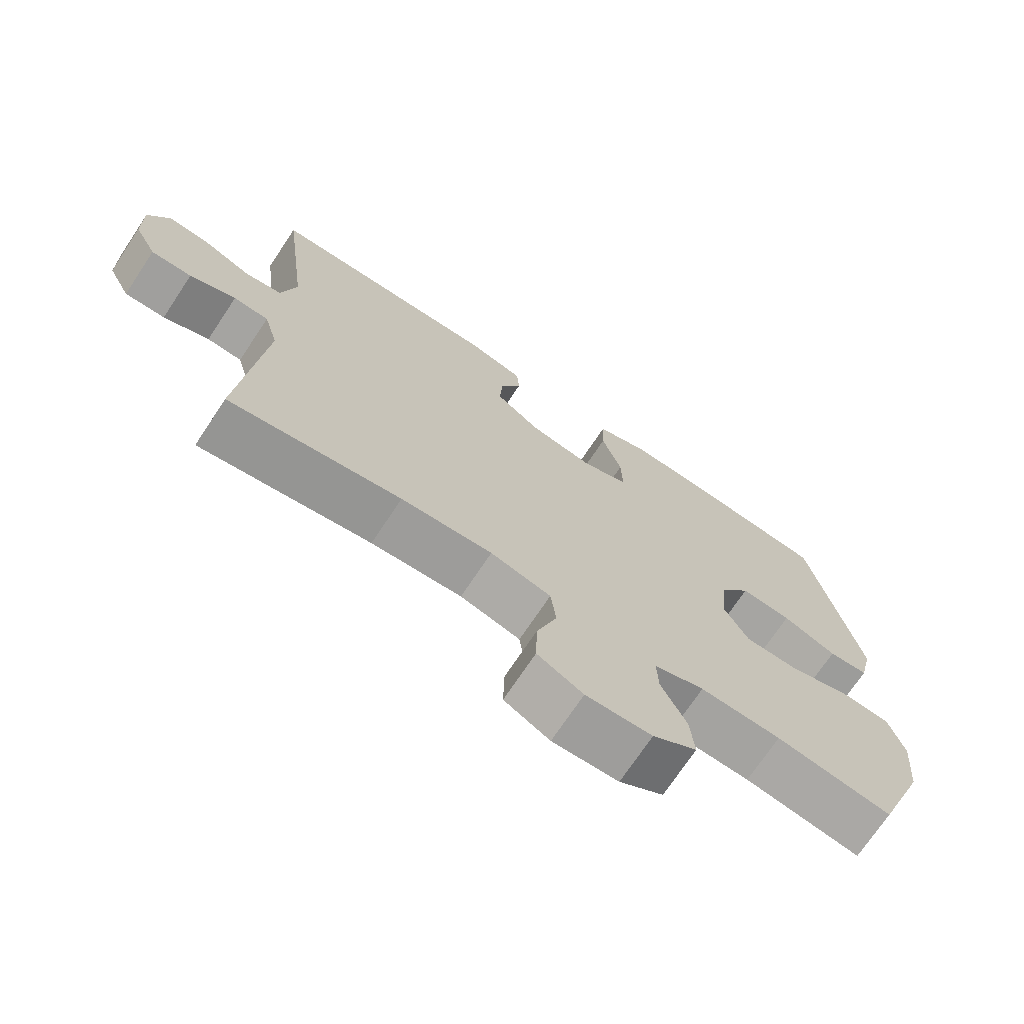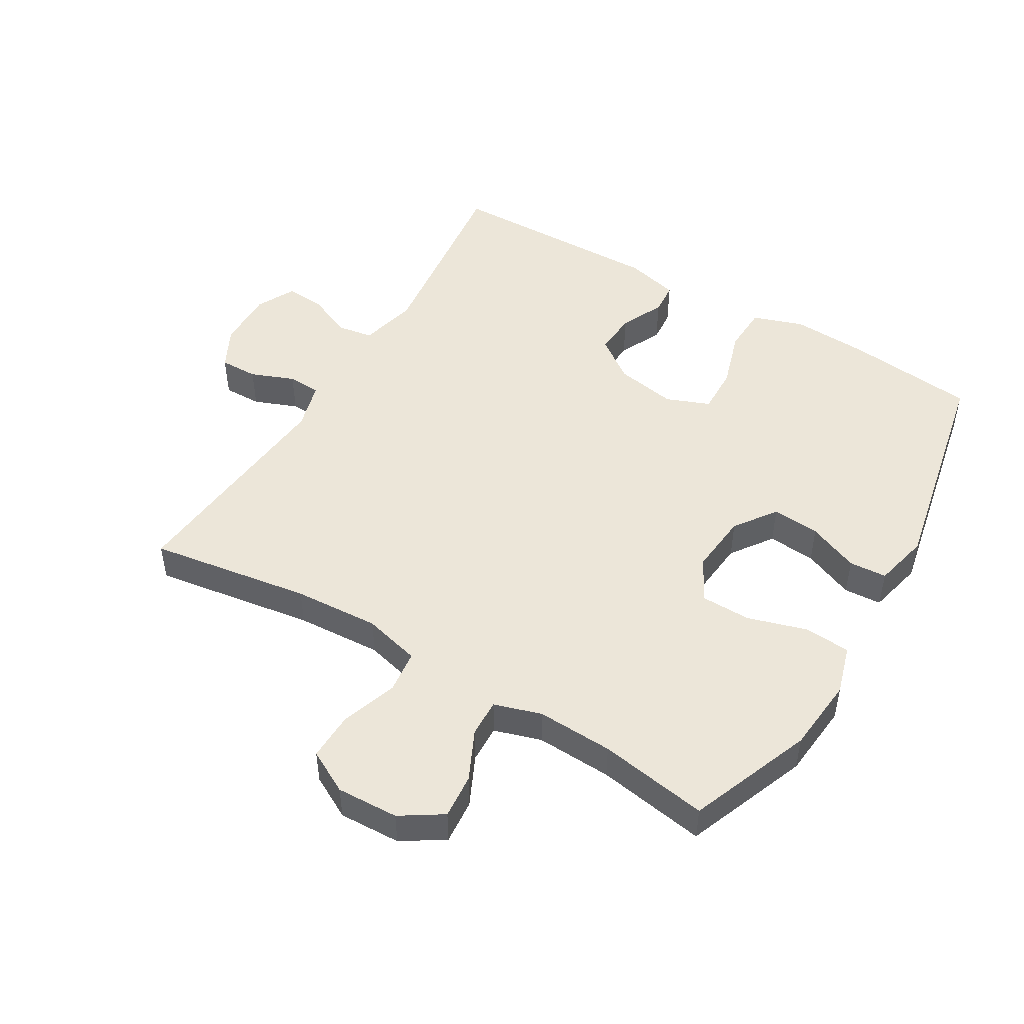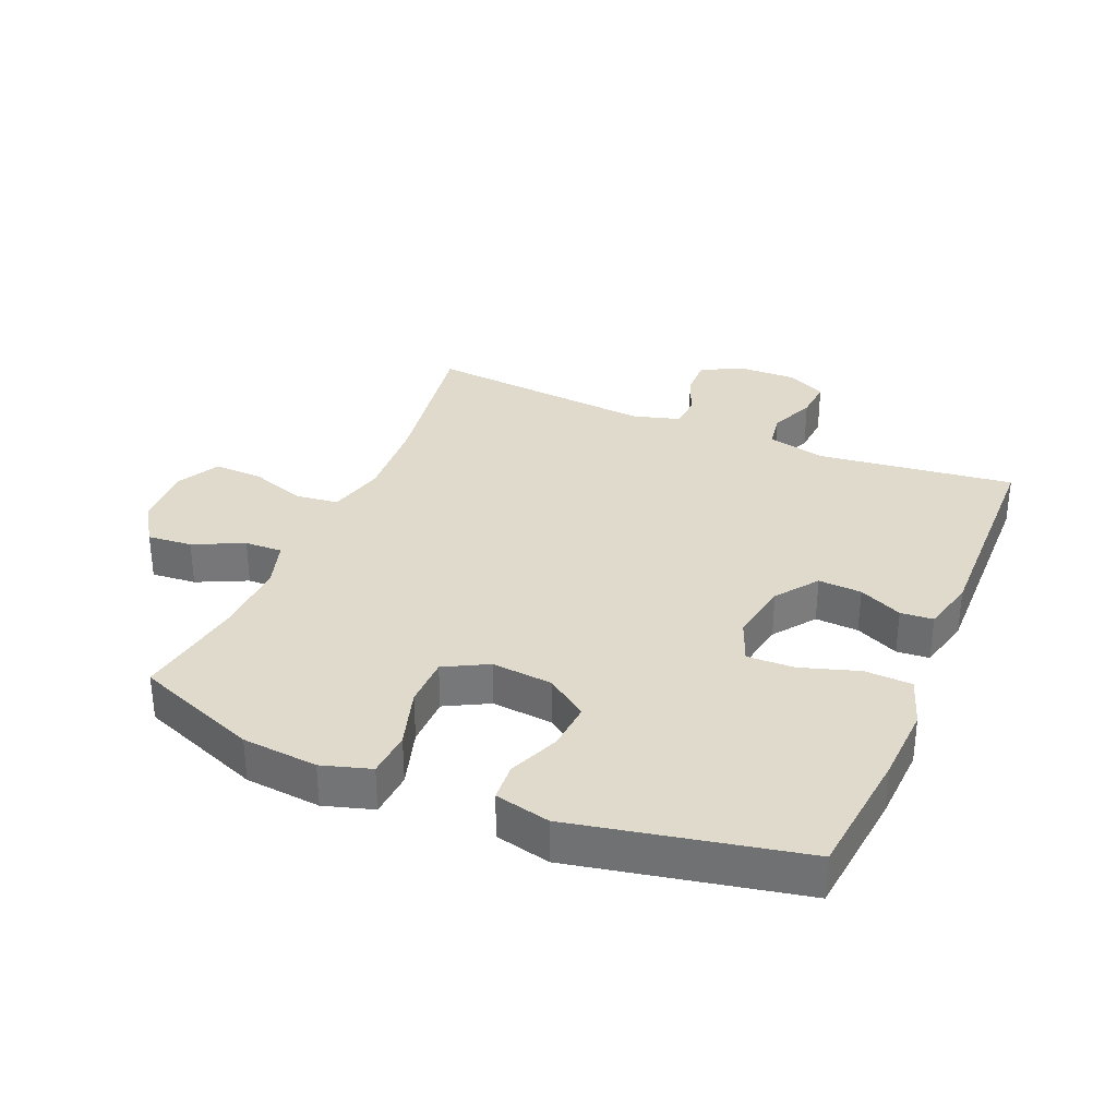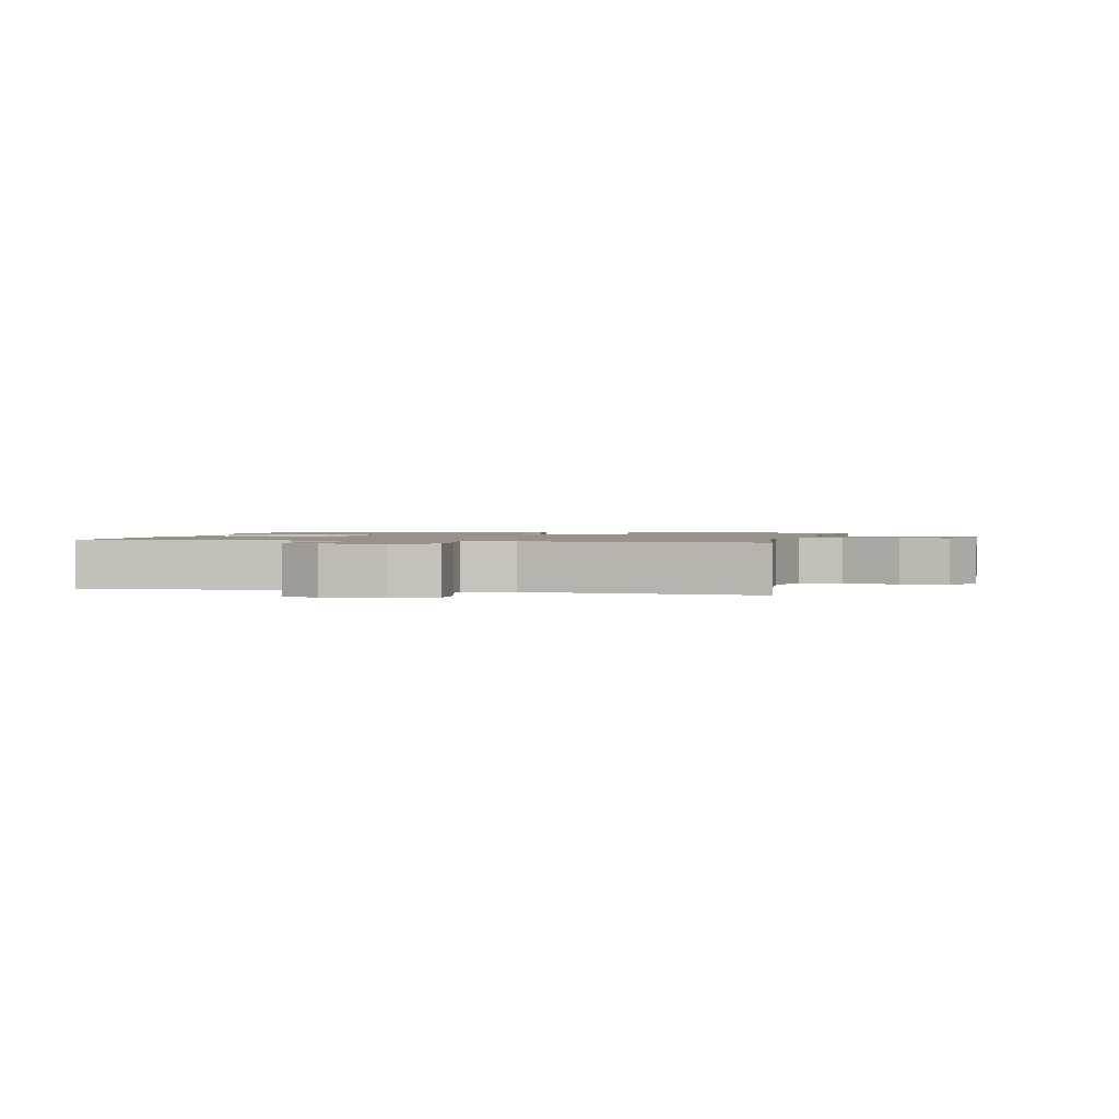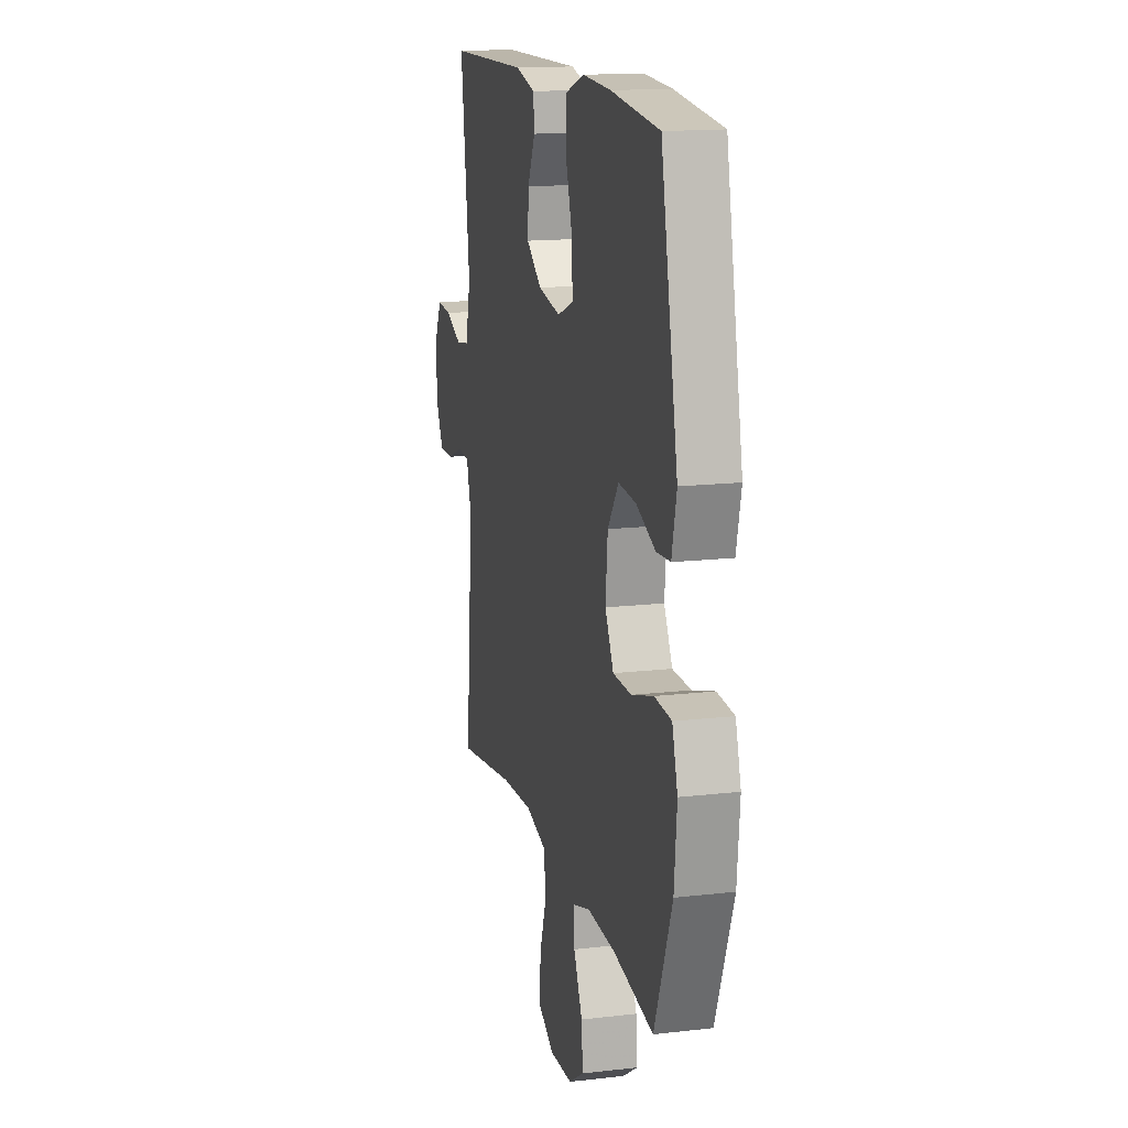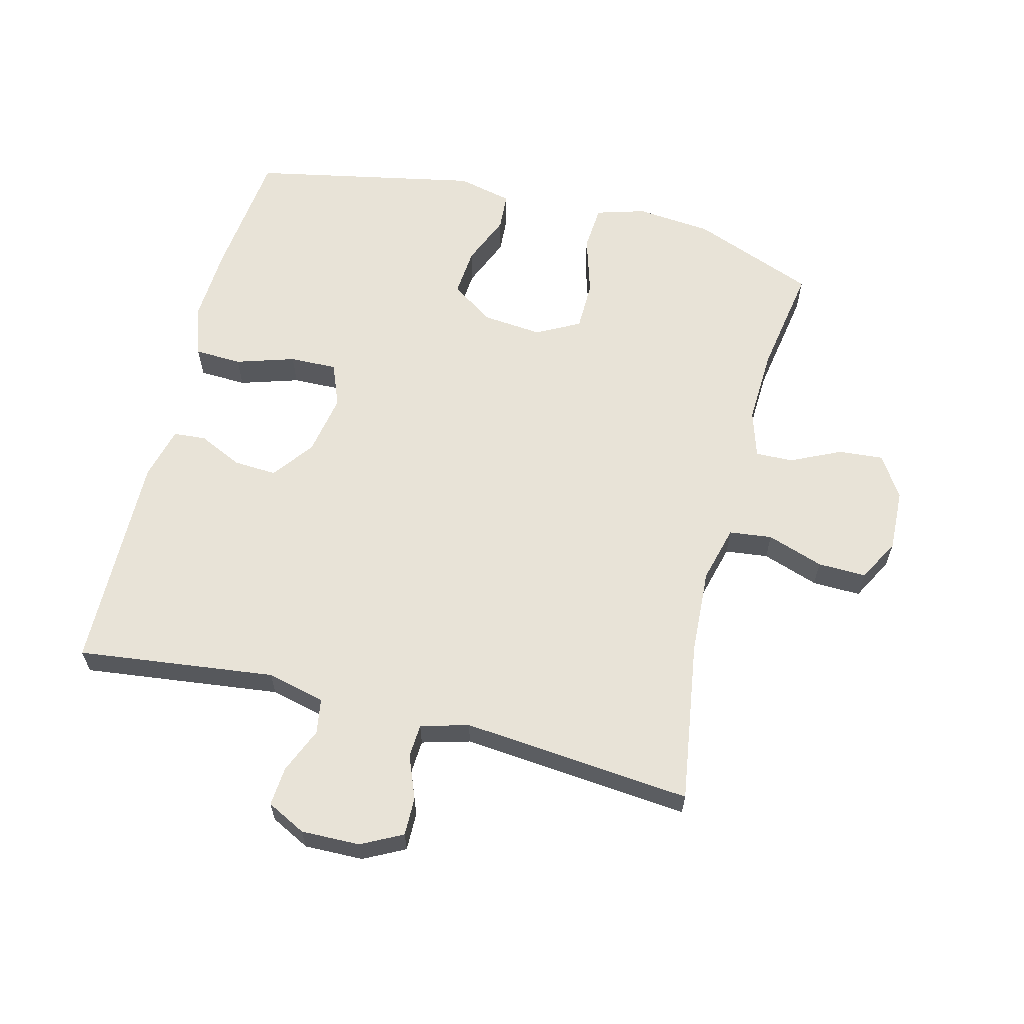
<metadata>
{"format":"obj","ext":"obj","renderer":"f3d","projection":"perspective","resolution":1024,"background":"white","views":[{"elev":-71.8,"azim":146.4,"up":"+Z"},{"elev":48.7,"azim":-149.2,"up":"+Y"},{"elev":33.0,"azim":-67.2,"up":"+Y"},{"elev":1.4,"azim":103.0,"up":"+Y"},{"elev":15.3,"azim":-103.8,"up":"+Z"},{"elev":61.8,"azim":104.3,"up":"+Y"}]}
</metadata>
<code>
v -0.5 0.07 0.5
v -0.296 0.07 0.522
v -0.176 0.07 0.528
v -0.097 0.07 0.501
v -0.094 0.07 0.427
v -0.123 0.07 0.335
v -0.125 0.07 0.261
v -0.057 0.07 0.234
v 0.039 0.07 0.251
v 0.104 0.07 0.299
v 0.1 0.07 0.367
v 0.068 0.07 0.435
v 0.072 0.07 0.486
v 0.156 0.07 0.507
v 0.5 0.07 0.5
v 0.462 0.07 0.191
v 0.484 0.07 0.1
v 0.539 0.07 0.091
v 0.61 0.07 0.121
v 0.672 0.07 0.126
v 0.703 0.07 0.065
v 0.701 0.07 -0.027
v 0.668 0.07 -0.091
v 0.608 0.07 -0.09
v 0.54 0.07 -0.063
v 0.488 0.07 -0.066
v 0.467 0.07 -0.141
v 0.5 0.07 -0.5
v 0.247 0.07 -0.461
v 0.113 0.07 -0.453
v 0.024 0.07 -0.476
v 0.016 0.07 -0.543
v 0.046 0.07 -0.631
v 0.048 0.07 -0.707
v -0.019 0.07 -0.743
v -0.116 0.07 -0.739
v -0.181 0.07 -0.697
v -0.175 0.07 -0.627
v -0.138 0.07 -0.549
v -0.136 0.07 -0.49
v -0.21 0.07 -0.467
v -0.329 0.07 -0.472
v -0.5 0.07 -0.5
v -0.575 0.07 -0.307
v -0.586 0.07 -0.189
v -0.563 0.07 -0.112
v -0.491 0.07 -0.107
v -0.398 0.07 -0.135
v -0.319 0.07 -0.134
v -0.283 0.07 -0.066
v -0.292 0.07 0.029
v -0.338 0.07 0.094
v -0.413 0.07 0.088
v -0.493 0.07 0.055
v -0.552 0.07 0.059
v -0.572 0.07 0.145
v -0.5 0 0.5
v -0.296 0 0.522
v -0.176 0 0.528
v -0.097 0 0.501
v -0.094 0 0.427
v -0.123 0 0.335
v -0.125 0 0.261
v -0.057 0 0.234
v 0.039 0 0.251
v 0.104 0 0.299
v 0.1 0 0.367
v 0.068 0 0.435
v 0.072 0 0.486
v 0.156 0 0.507
v 0.5 0 0.5
v 0.462 0 0.191
v 0.484 0 0.1
v 0.539 0 0.091
v 0.61 0 0.121
v 0.672 0 0.126
v 0.703 0 0.065
v 0.701 0 -0.027
v 0.668 0 -0.091
v 0.608 0 -0.09
v 0.54 0 -0.063
v 0.488 0 -0.066
v 0.467 0 -0.141
v 0.5 0 -0.5
v 0.247 0 -0.461
v 0.113 0 -0.453
v 0.024 0 -0.476
v 0.016 0 -0.543
v 0.046 0 -0.631
v 0.048 0 -0.707
v -0.019 0 -0.743
v -0.116 0 -0.739
v -0.181 0 -0.697
v -0.175 0 -0.627
v -0.138 0 -0.549
v -0.136 0 -0.49
v -0.21 0 -0.467
v -0.329 0 -0.472
v -0.5 0 -0.5
v -0.575 0 -0.307
v -0.586 0 -0.189
v -0.563 0 -0.112
v -0.491 0 -0.107
v -0.398 0 -0.135
v -0.319 0 -0.134
v -0.283 0 -0.066
v -0.292 0 0.029
v -0.338 0 0.094
v -0.413 0 0.088
v -0.493 0 0.055
v -0.552 0 0.059
v -0.572 0 0.145
f 4 5 6
f 3 4 6
f 2 3 6
f 1 2 6
f 56 1 6
f 55 56 6
f 54 55 6
f 53 54 6
f 52 53 6 7
f 51 52 7 8
f 50 51 8 9
f 49 50 9 10
f 46 47 48
f 45 46 48
f 44 45 48
f 43 44 48
f 42 43 48
f 41 42 48 49
f 40 41 49 10
f 37 38 39
f 36 37 39
f 35 36 39
f 34 35 39
f 33 34 39
f 32 33 39
f 39 40 10
f 32 39 10
f 31 32 10
f 27 28 29
f 26 27 29 30
f 23 24 25
f 22 23 25
f 21 22 25
f 20 21 25
f 19 20 25
f 18 19 25
f 17 18 25 26
f 30 31 10
f 26 30 10
f 17 26 10
f 16 17 10
f 14 15 16
f 13 14 16
f 12 13 16
f 11 12 16
f 10 11 16
f 62 61 60
f 62 60 59
f 62 59 58
f 62 58 57
f 62 57 112
f 62 112 111
f 62 111 110
f 62 110 109
f 63 62 109 108
f 64 63 108 107
f 65 64 107 106
f 66 65 106 105
f 104 103 102
f 104 102 101
f 104 101 100
f 104 100 99
f 104 99 98
f 105 104 98 97
f 66 105 97 96
f 95 94 93
f 95 93 92
f 95 92 91
f 95 91 90
f 95 90 89
f 95 89 88
f 66 96 95
f 66 95 88
f 66 88 87
f 85 84 83
f 86 85 83 82
f 81 80 79
f 81 79 78
f 81 78 77
f 81 77 76
f 81 76 75
f 81 75 74
f 82 81 74 73
f 66 87 86
f 66 86 82
f 66 82 73
f 66 73 72
f 72 71 70
f 72 70 69
f 72 69 68
f 72 68 67
f 72 67 66
f 1 57 58 2
f 2 58 59 3
f 3 59 60 4
f 4 60 61 5
f 5 61 62 6
f 6 62 63 7
f 7 63 64 8
f 8 64 65 9
f 9 65 66 10
f 10 66 67 11
f 11 67 68 12
f 12 68 69 13
f 13 69 70 14
f 14 70 71 15
f 15 71 72 16
f 16 72 73 17
f 17 73 74 18
f 18 74 75 19
f 19 75 76 20
f 20 76 77 21
f 21 77 78 22
f 22 78 79 23
f 23 79 80 24
f 24 80 81 25
f 25 81 82 26
f 26 82 83 27
f 27 83 84 28
f 28 84 85 29
f 29 85 86 30
f 30 86 87 31
f 31 87 88 32
f 32 88 89 33
f 33 89 90 34
f 34 90 91 35
f 35 91 92 36
f 36 92 93 37
f 37 93 94 38
f 38 94 95 39
f 39 95 96 40
f 40 96 97 41
f 41 97 98 42
f 42 98 99 43
f 43 99 100 44
f 44 100 101 45
f 45 101 102 46
f 46 102 103 47
f 47 103 104 48
f 48 104 105 49
f 49 105 106 50
f 50 106 107 51
f 51 107 108 52
f 52 108 109 53
f 53 109 110 54
f 54 110 111 55
f 55 111 112 56
f 56 112 57 1

</code>
